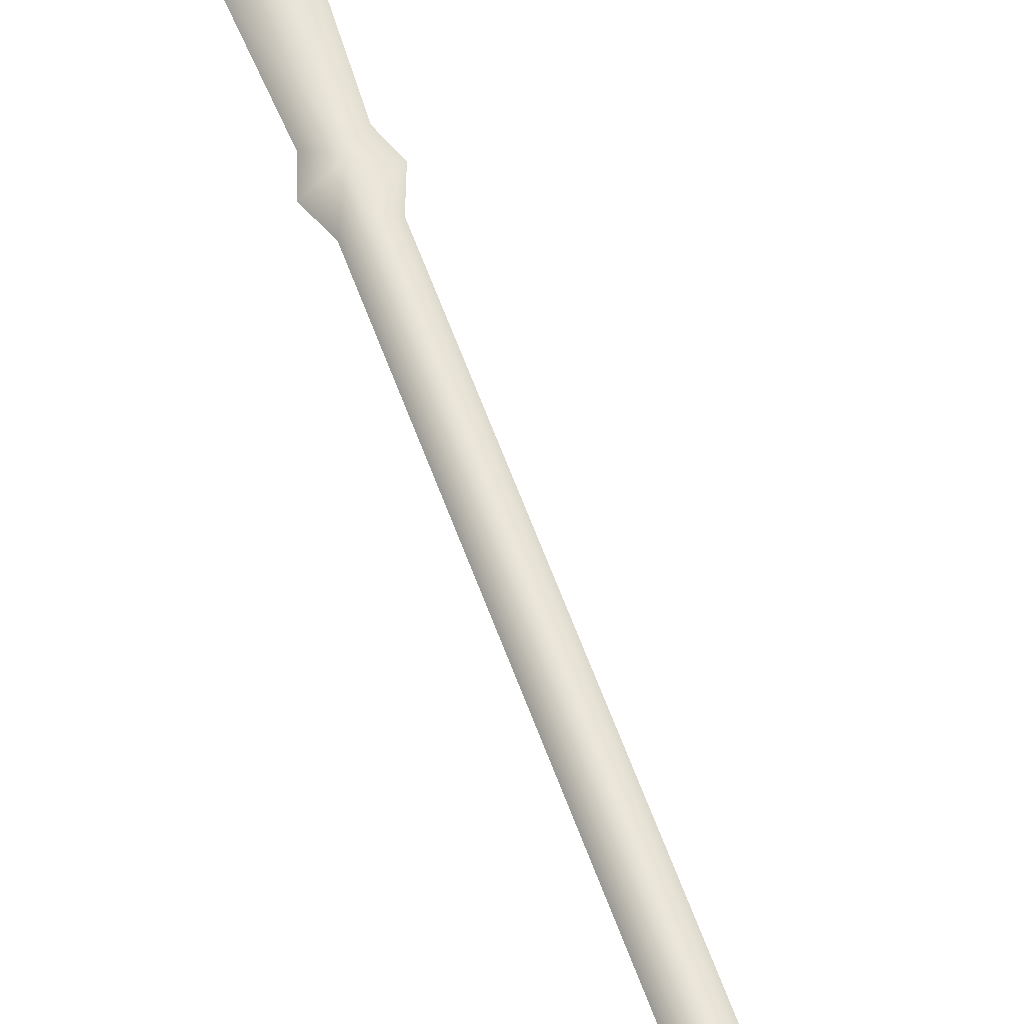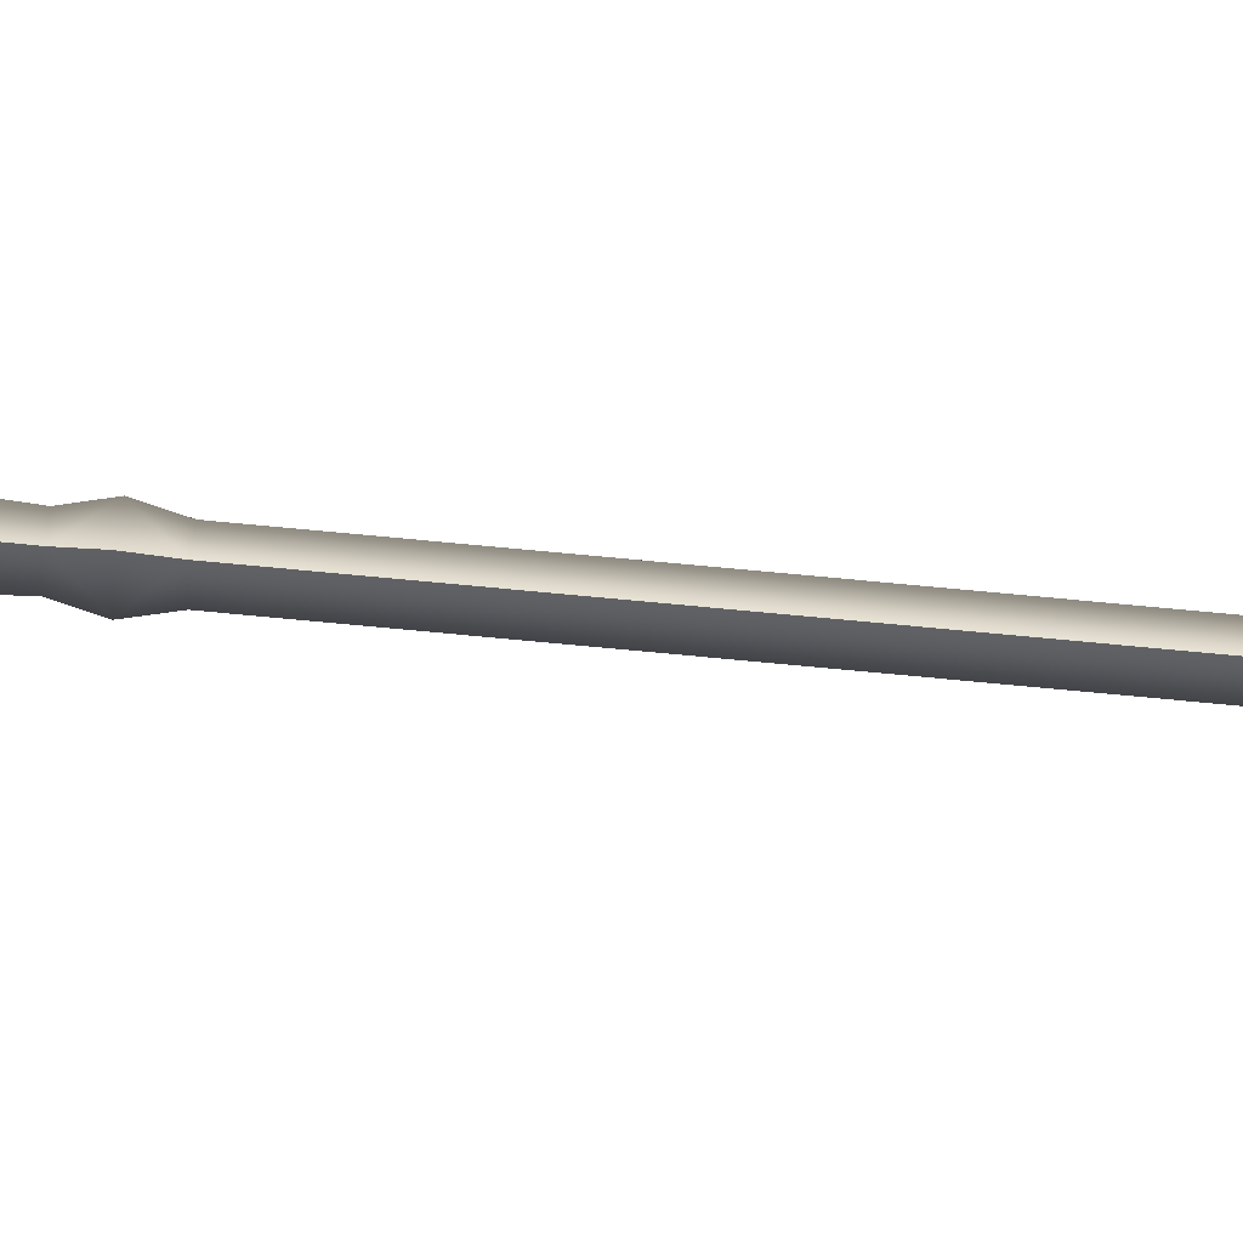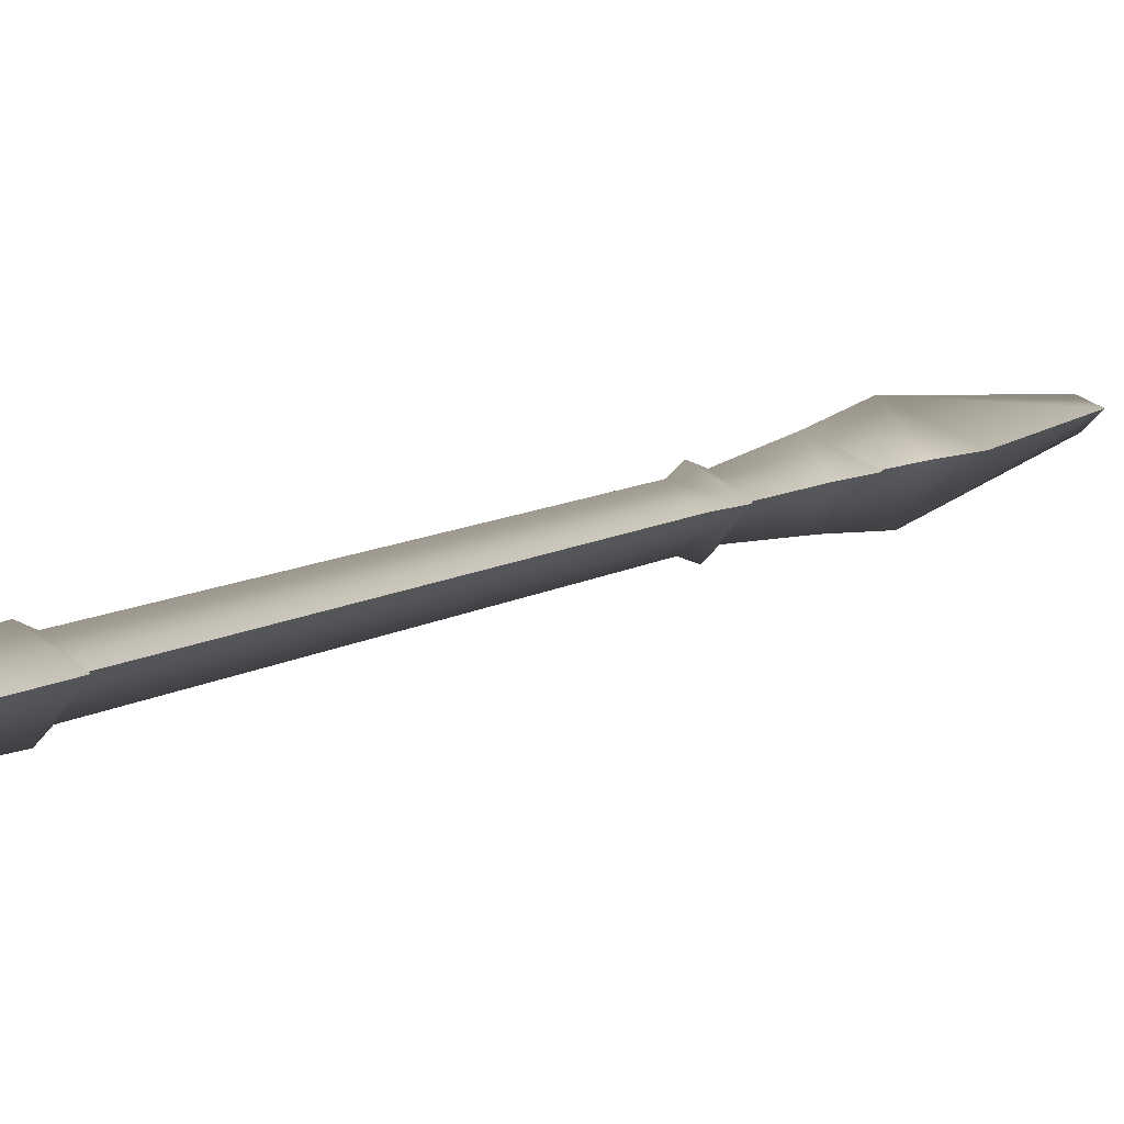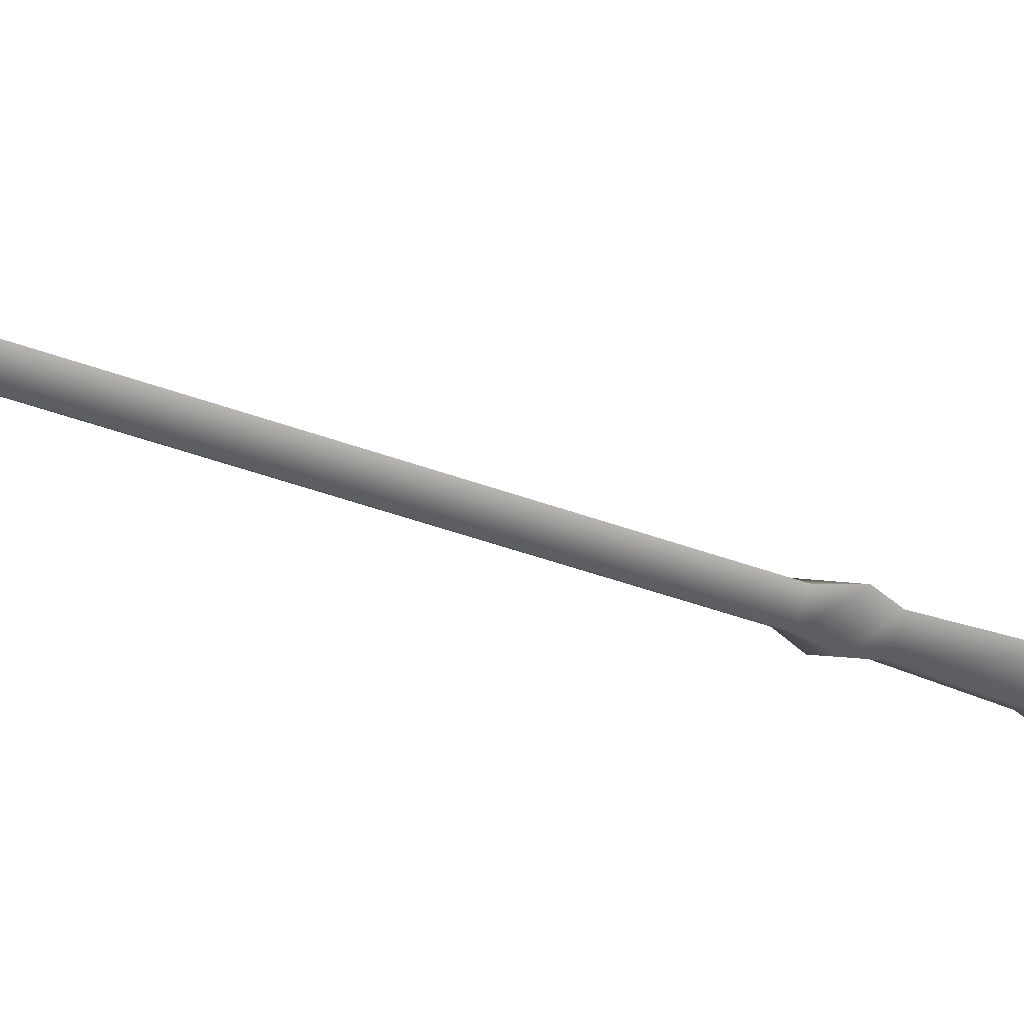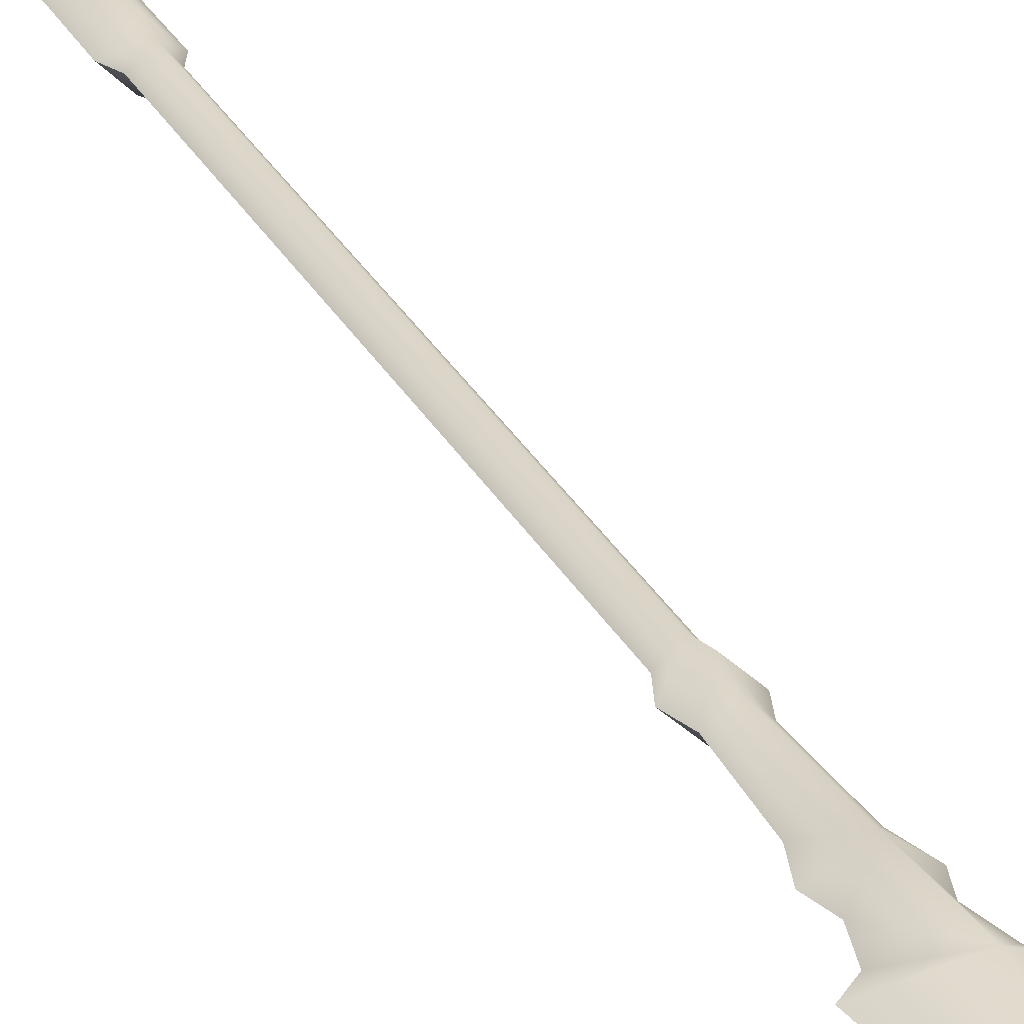
<metadata>
{"format":"obj","ext":"obj","renderer":"f3d","projection":"perspective","resolution":1024,"background":"white","views":[{"elev":55.1,"azim":170.6,"up":"+Z"},{"elev":-12.9,"azim":99.0,"up":"+Z"},{"elev":0.4,"azim":-148.4,"up":"+Z"},{"elev":-37.2,"azim":-112.0,"up":"+Z"},{"elev":35.5,"azim":-13.4,"up":"+Z"}]}
</metadata>
<code>
g pasted__Boss_Cross_T6_W61
v -0.01429 0.5703 -0.06119
v -0.01238 0.05657 -0.01992
v -0.1012 0.5138 -0.09514
v 0.007621 0.03469 -0.004674
v -0.01955 0.03 -0.00111
v -0.1904 0.5399 -0.03809
v -0.1631 0.5761 -0.04514
v -0.1581 0.6351 -0.0522
v -0.1296 0.6768 -0.09753
v -0.07864 0.6488 -0.06262
v -0.05286 0.5951 -0.05959
v 0 -0 -0
v -0.1784 0.6741 -0.05421
v -0.07352 0.6922 -0.06796
v -0.1008 0.7427 -0.07047
v -0.1708 0.7306 -0.06128
v -0.1642 0.8723 -0.104
v -0.1892 0.8717 -0.07476
v -0.1728 0.9117 -0.1173
v -0.2097 0.9078 -0.07643
v -0.1794 0.9545 -0.1113
v -0.2012 0.9517 -0.08222
v -0.1513 0.9603 -0.08876
v -0.1277 0.9219 -0.08719
v -0.378 1.913 -0.1682
v -0.3566 1.916 -0.1973
v -0.3289 1.921 -0.1746
v -0.134 0.8813 -0.082
v -0.3971 1.938 -0.1689
v -0.363 1.944 -0.2091
v -0.388 2.081 -0.2183
v -0.4216 2.075 -0.1812
v -0.4144 2.099 -0.1847
v -0.32 1.951 -0.179
v -0.3459 2.088 -0.1911
v -0.3615 2.109 -0.1916
v -0.3949 2.125 -0.2138
v -0.4229 2.141 -0.1883
v -0.4058 2.18 -0.2244
v -0.3683 2.15 -0.1954
v -0.3526 2.176 -0.2
v -0.3713 2.193 -0.1998
v -0.3448 2.259 -0.2101
v -0.42 2.253 -0.2365
v -0.3762 2.293 -0.2103
v -0.4839 2.235 -0.1918
v -0.4666 2.278 -0.1985
v -0.4353 2.182 -0.1914
v -0.4468 2.16 -0.1877
v -0.4072 2.359 -0.214
v -0.4409 2.391 -0.2138
v -0.4609 2.35 -0.207
v -0.01429 0.5703 -0.06119
v -0.009078 0.05981 0.009509
v 0.007621 0.03469 -0.004674
v -0.09026 0.5245 0.002285
v 0 -0 -0
v -0.01955 0.03 -0.00111
v -0.05286 0.5951 -0.05959
v -0.07864 0.6488 -0.06262
v -0.1214 0.6848 -0.02423
v -0.1581 0.6351 -0.0522
v -0.1631 0.5761 -0.04514
v -0.1904 0.5399 -0.03809
v -0.1784 0.6741 -0.05421
v -0.1708 0.7306 -0.06128
v -0.07352 0.6922 -0.06796
v -0.1585 0.878 -0.05256
v -0.1008 0.7427 -0.07047
v -0.134 0.8813 -0.082
v -0.1648 0.9195 -0.0465
v -0.1892 0.8717 -0.07476
v -0.2097 0.9078 -0.07643
v -0.1736 0.9602 -0.05991
v -0.2012 0.9517 -0.08222
v -0.1513 0.9603 -0.08876
v -0.1277 0.9219 -0.08719
v -0.378 1.913 -0.1682
v -0.3509 1.921 -0.1459
v -0.3289 1.921 -0.1746
v -0.3971 1.938 -0.1689
v -0.3552 1.951 -0.1392
v -0.4216 2.075 -0.1812
v -0.3808 2.088 -0.1546
v -0.4144 2.099 -0.1847
v -0.3459 2.088 -0.1911
v -0.3615 2.109 -0.1916
v -0.32 1.951 -0.179
v -0.3896 2.13 -0.1667
v -0.4229 2.141 -0.1883
v -0.3683 2.15 -0.1954
v -0.3993 2.187 -0.166
v -0.4468 2.16 -0.1877
v -0.4353 2.182 -0.1914
v -0.4839 2.235 -0.1918
v -0.4122 2.261 -0.1671
v -0.4666 2.278 -0.1985
v -0.3448 2.259 -0.2101
v -0.3762 2.293 -0.2103
v -0.3713 2.193 -0.1998
v -0.3526 2.176 -0.2
v -0.4072 2.359 -0.214
v -0.4409 2.391 -0.2138
v -0.4609 2.35 -0.207
f 1 2 3
f 2 1 4
f 5 3 2
f 3 5 6
f 7 3 6
f 8 3 7
f 3 8 9
f 10 3 9
f 3 10 11
f 1 3 11
f 5 2 12
f 2 4 12
f 9 8 13
f 10 9 14
f 14 9 15
f 16 9 13
f 16 17 9
f 17 15 9
f 17 16 18
f 18 19 17
f 19 18 20
f 20 21 19
f 21 20 22
f 23 19 21
f 19 23 24
f 25 21 22
f 21 25 26
f 21 27 23
f 27 21 26
f 19 28 17
f 28 19 24
f 15 17 28
f 29 26 25
f 26 29 30
f 29 31 30
f 31 29 32
f 31 32 33
f 31 34 30
f 26 34 27
f 34 26 30
f 34 31 35
f 36 35 31
f 31 33 37
f 36 31 37
f 37 33 38
f 37 38 39
f 40 36 37
f 39 40 37
f 41 40 39
f 42 41 39
f 39 43 42
f 43 39 44
f 43 44 45
f 39 46 44
f 44 46 47
f 46 39 48
f 39 49 48
f 39 38 49
f 44 50 45
f 51 50 44
f 51 44 52
f 52 44 47
f 53 54 55
f 54 53 56
f 57 55 54
f 58 57 54
f 56 58 54
f 56 53 59
f 60 56 59
f 56 60 61
f 62 56 61
f 56 62 63
f 56 63 64
f 58 56 64
f 62 61 65
f 65 61 66
f 61 60 67
f 68 66 61
f 69 68 61
f 69 61 67
f 68 69 70
f 70 71 68
f 71 72 68
f 66 68 72
f 72 71 73
f 74 73 71
f 73 74 75
f 71 76 74
f 76 71 77
f 71 70 77
f 74 78 75
f 78 74 79
f 80 74 76
f 74 80 79
f 79 81 78
f 81 79 82
f 82 83 81
f 83 82 84
f 85 83 84
f 82 86 84
f 84 86 87
f 86 82 88
f 88 79 80
f 79 88 82
f 85 84 89
f 84 87 89
f 90 85 89
f 89 87 91
f 89 91 92
f 92 90 89
f 93 90 92
f 94 93 92
f 92 95 94
f 95 92 96
f 95 96 97
f 92 98 96
f 96 98 99
f 98 92 100
f 92 101 100
f 92 91 101
f 102 96 99
f 103 96 102
f 103 104 96
f 96 104 97

</code>
